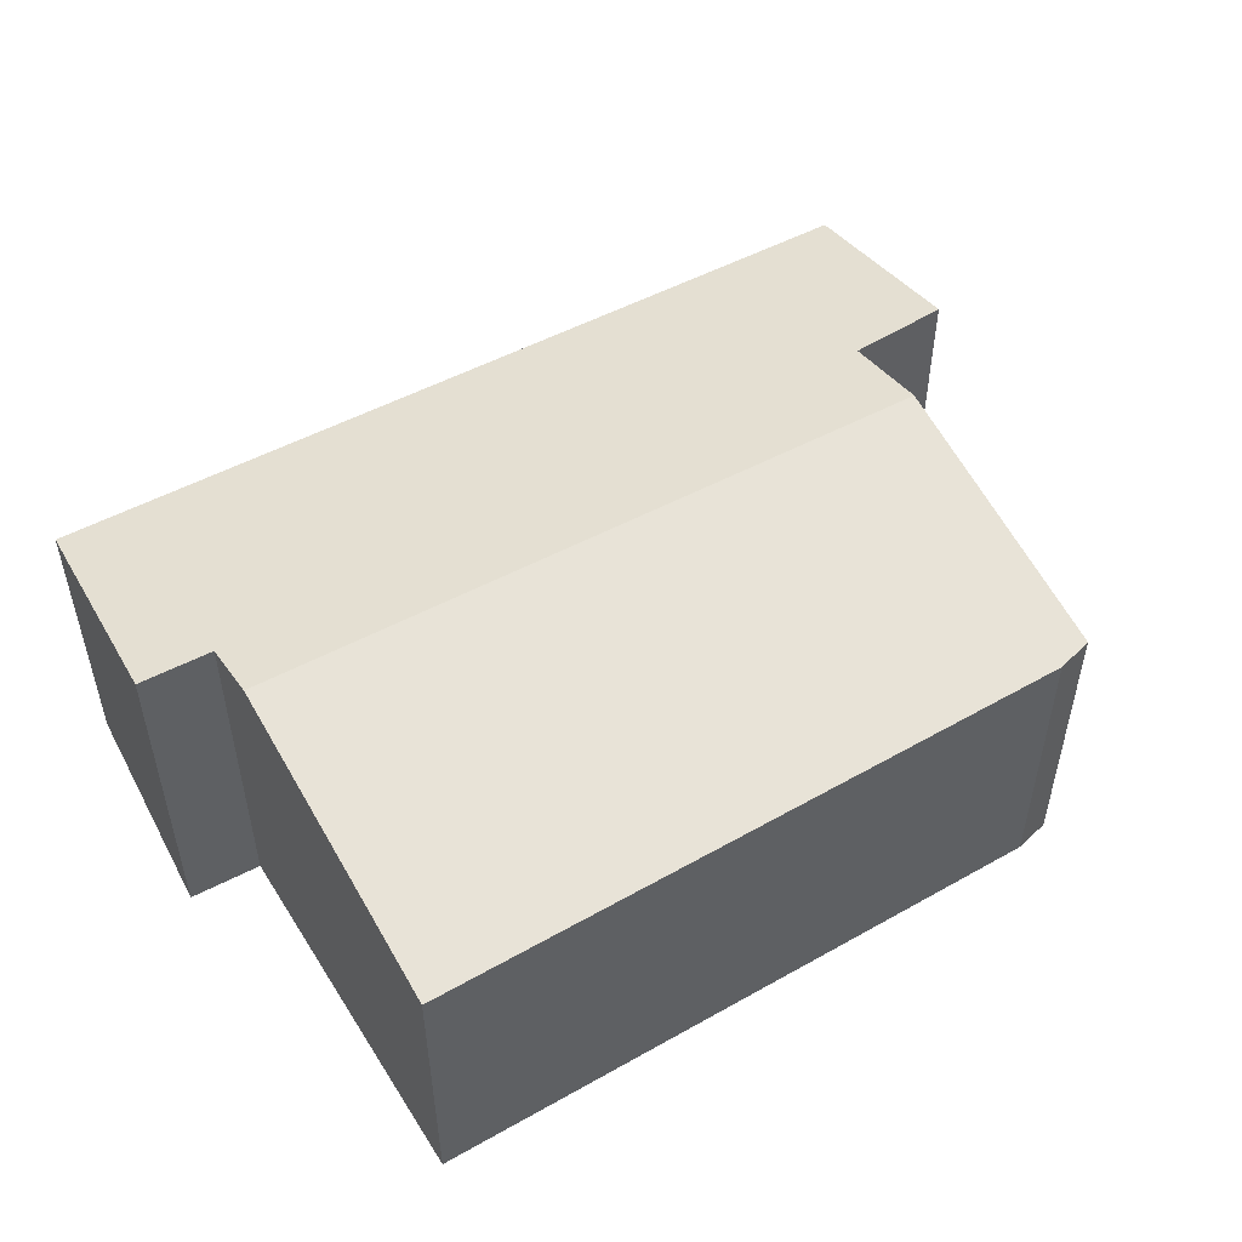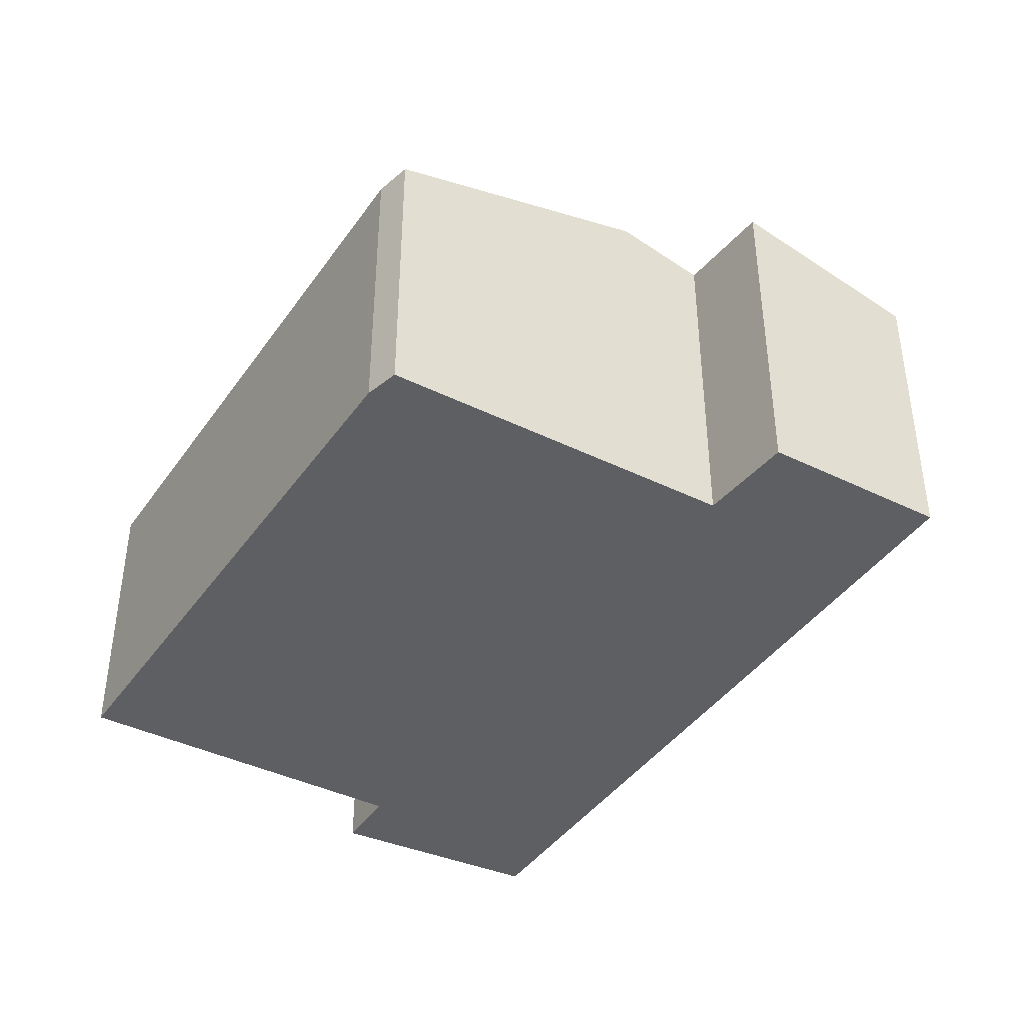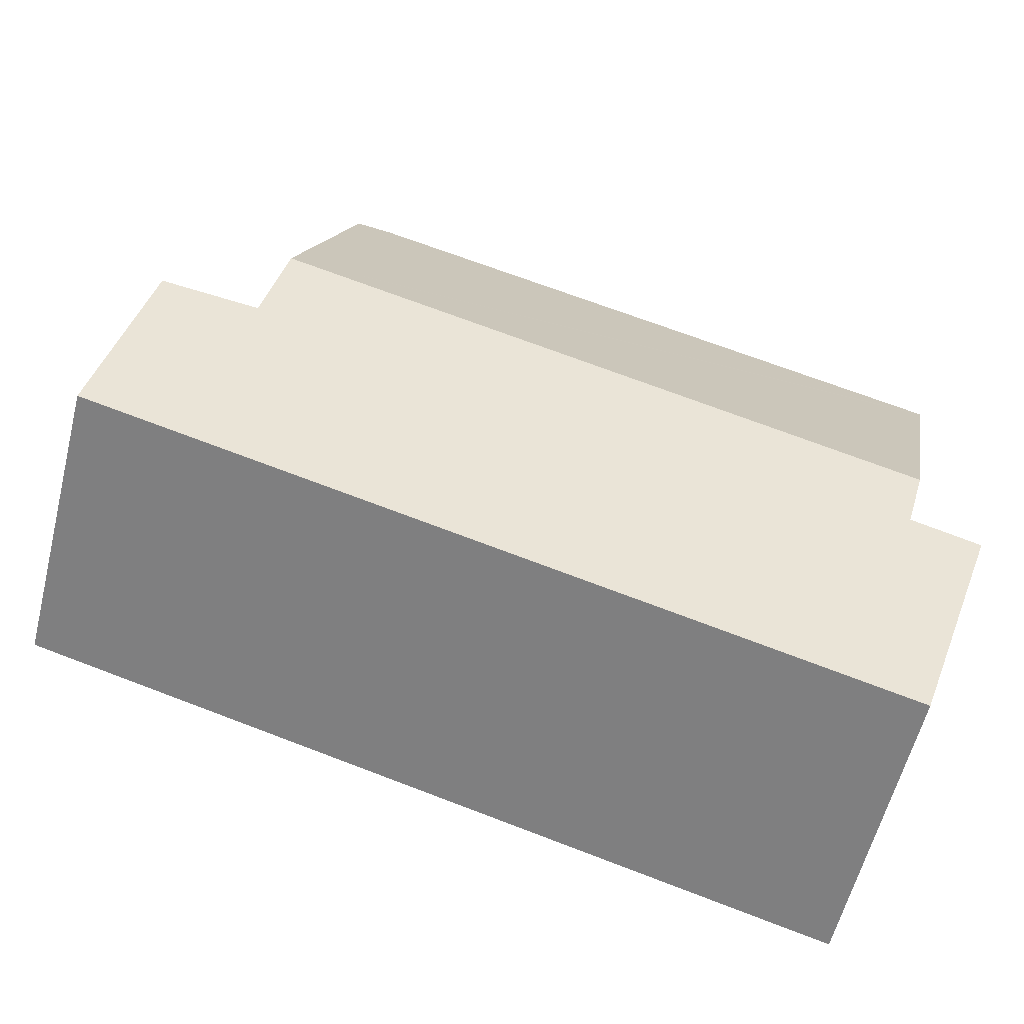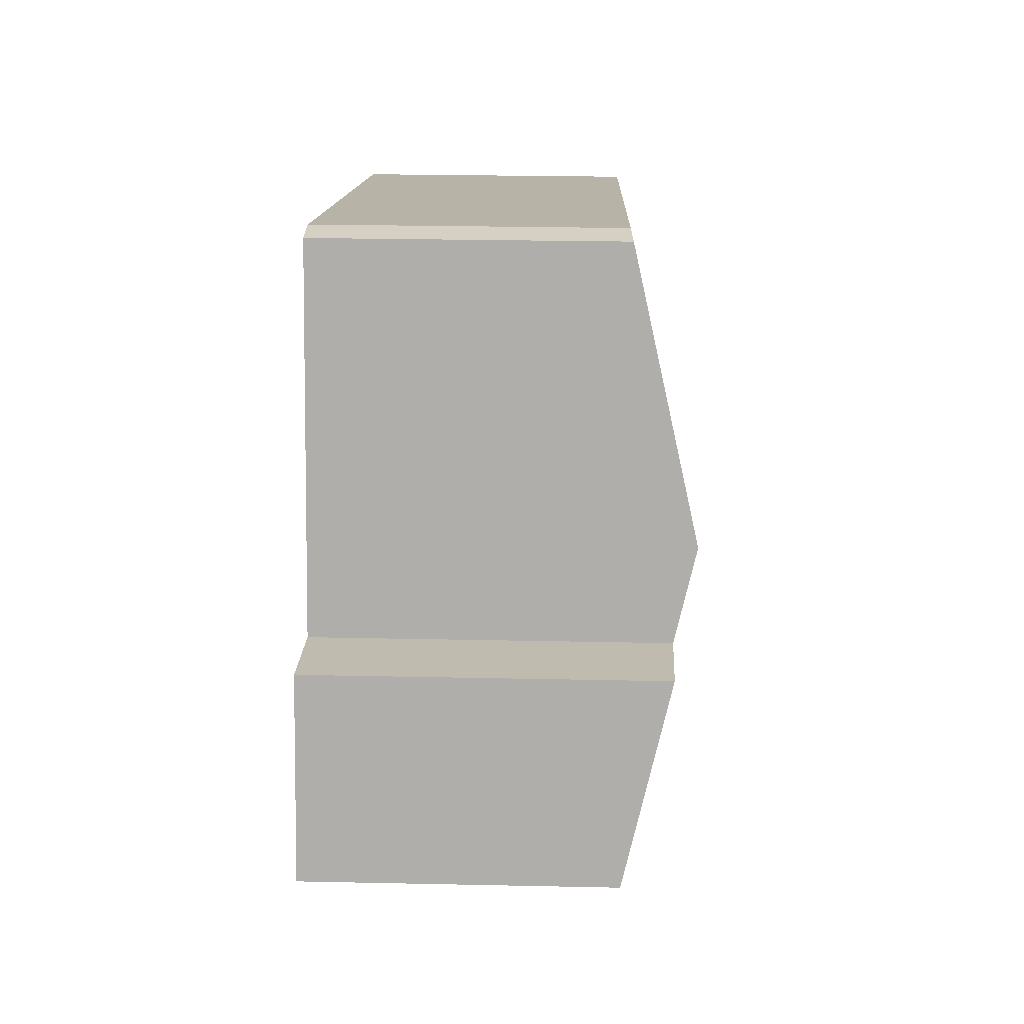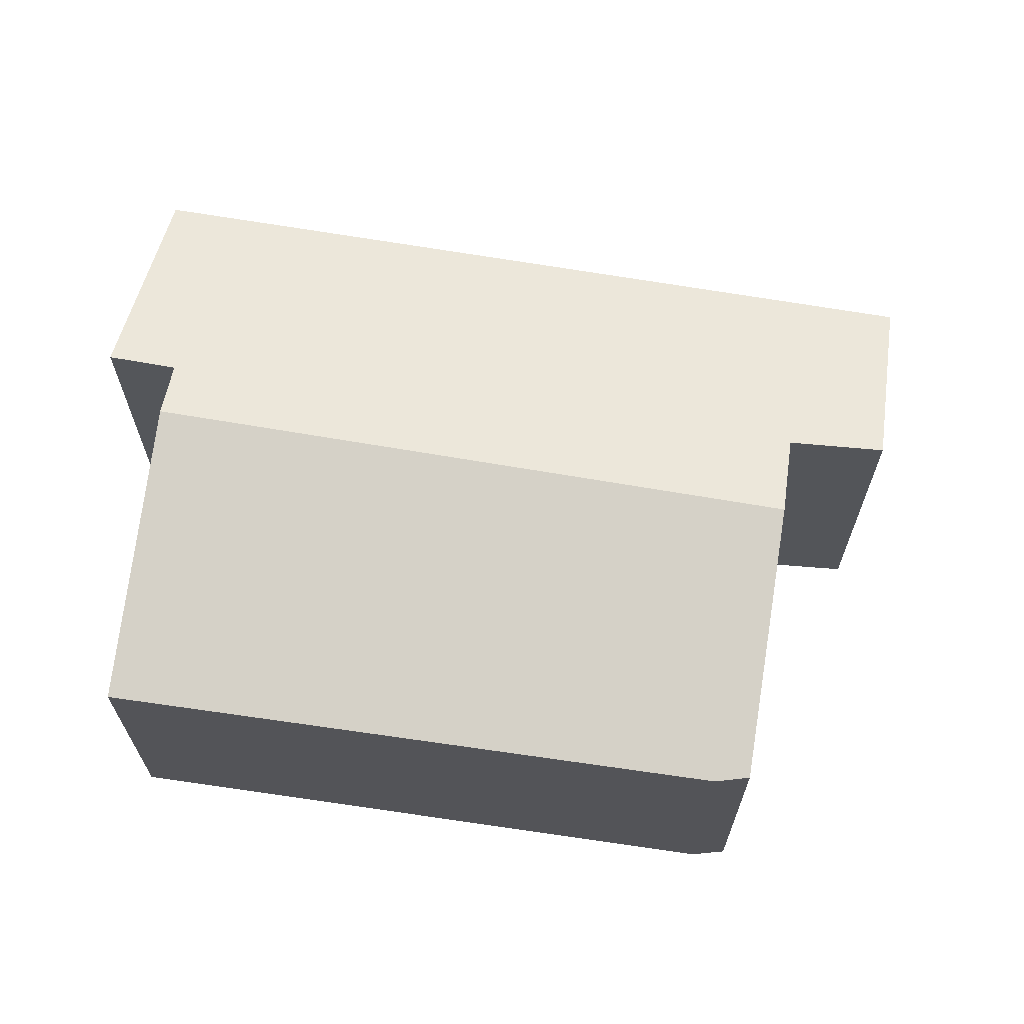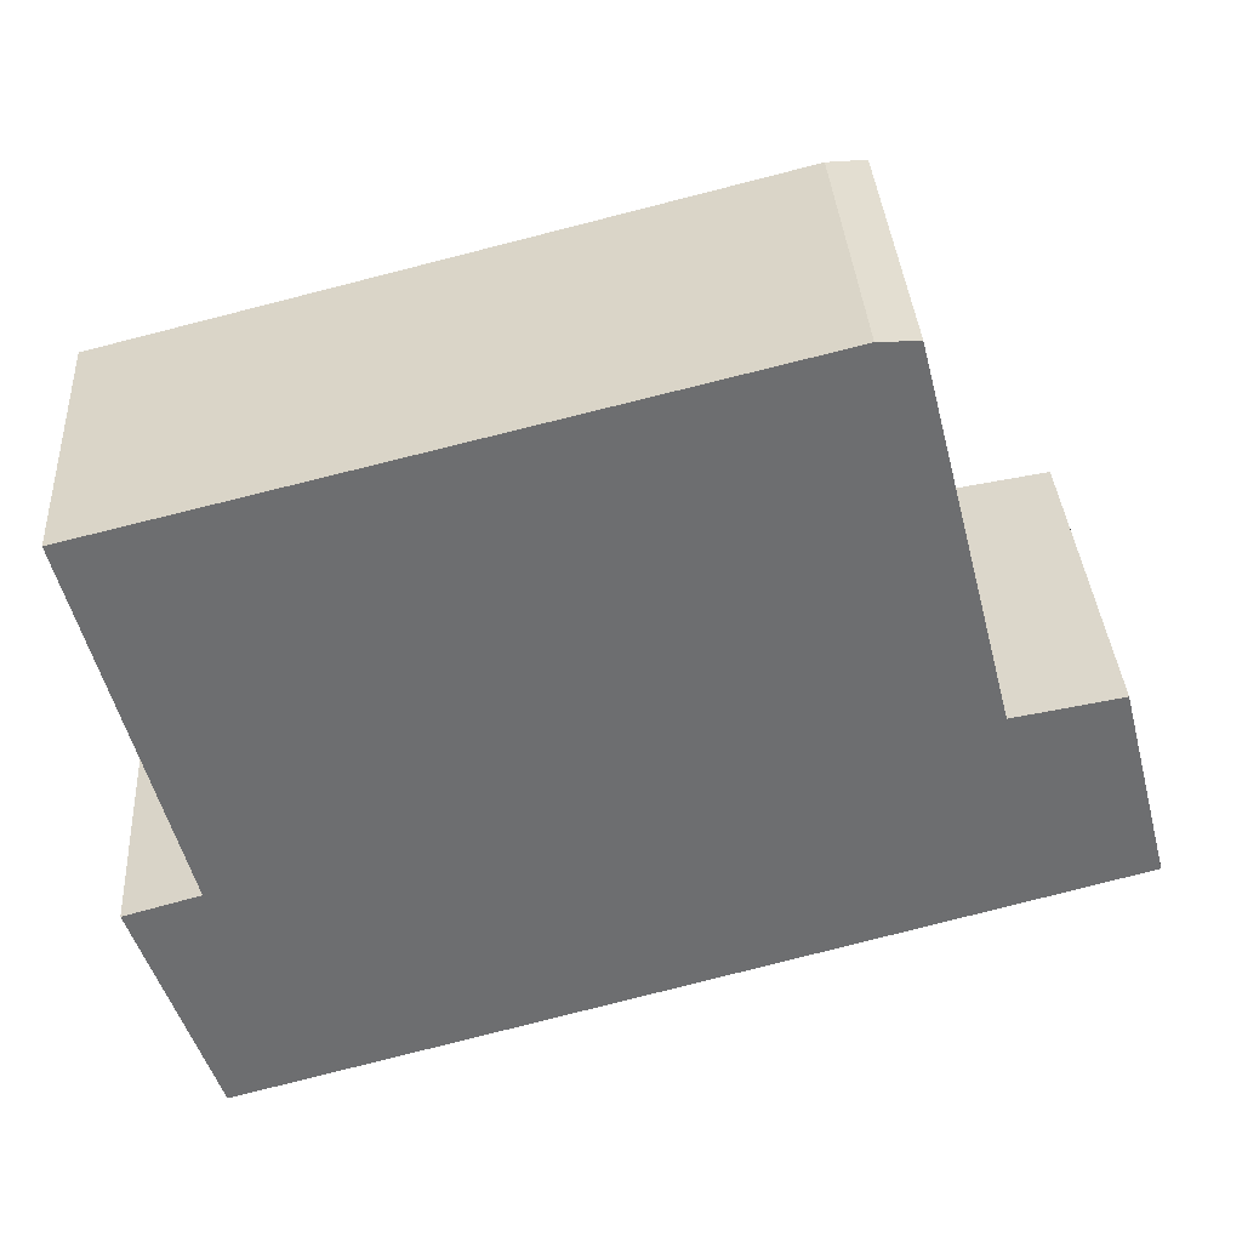
<metadata>
{"format":"obj","ext":"obj","renderer":"f3d","projection":"perspective","resolution":1024,"background":"white","views":[{"elev":52.1,"azim":-45.3,"up":"+Y"},{"elev":-40.0,"azim":44.3,"up":"+Y"},{"elev":-59.1,"azim":165.9,"up":"+Z"},{"elev":26.4,"azim":91.9,"up":"+Z"},{"elev":65.8,"azim":-5.5,"up":"+Y"},{"elev":36.0,"azim":-3.7,"up":"+Z"}]}
</metadata>
<code>
v  0.221 4.09 -4.465
v  1.427 3.46 -6.968
v  1.059 3.46 -7.069
v  8.585 3.46 -4.996
v  1.053 4.092 -4.227
v  0.876 4.261 -3.516
v  8.661 4.261 -1.372
v  8.927 4.014 -2.411
v  9.66 3.46 -4.7
v  10.67 3.46 -4.421
v  9.021 4.012 -2.394
v  10.1 3.989 -2.199
v  0.012 3.437 -0.047
v  0 3.426 2.098e-16
v  1.751 3.437 0.432
v  7.409 3.473 1.828
v  7.84 3.5 1.828
v  0.221 2.734e-16 -4.465
v  1.059 4.329e-16 -7.069
v  1.053 2.588e-16 -4.227
v  0.876 2.153e-16 -3.516
v  0.012 2.878e-18 -0.047
v  0 0 0
v  1.751 -2.645e-17 0.432
v  7.409 -1.119e-16 1.828
v  7.84 -1.119e-16 1.828
v  8.927 1.476e-16 -2.411
v  10.1 1.347e-16 -2.199
v  9.021 1.466e-16 -2.394
v  8.661 8.401e-17 -1.372
v  10.67 2.707e-16 -4.421
v  9.66 2.878e-16 -4.7
v  8.585 3.059e-16 -4.996
v  1.427 4.267e-16 -6.968
g defaultobject
f 1 2 3
f 2 1 4
f 4 1 5
f 4 5 6
f 4 6 7
f 4 7 8
f 4 8 9
f 8 10 9
f 10 8 11
f 10 11 12
f 13 7 6
f 7 13 14
f 7 14 15
f 7 15 16
f 7 16 17
f 3 18 1
f 18 3 19
f 20 6 5
f 6 20 13
f 13 20 21
f 13 21 22
f 13 22 14
f 14 22 23
f 1 20 5
f 20 1 18
f 23 15 14
f 15 23 16
f 16 23 24
f 16 24 25
f 16 26 17
f 26 16 25
f 27 11 8
f 11 27 12
f 12 27 28
f 28 27 29
f 26 7 17
f 7 26 8
f 8 26 30
f 8 30 27
f 28 10 12
f 10 28 31
f 31 9 10
f 9 31 4
f 4 31 2
f 2 31 32
f 2 32 33
f 2 33 34
f 2 34 3
f 3 34 19
f 28 32 31
f 32 28 33
f 33 28 29
f 33 29 34
f 34 29 27
f 34 27 30
f 34 30 26
f 34 26 25
f 34 25 24
f 34 24 19
f 19 24 20
f 20 24 21
f 21 24 22
f 22 24 23
f 18 19 20

</code>
